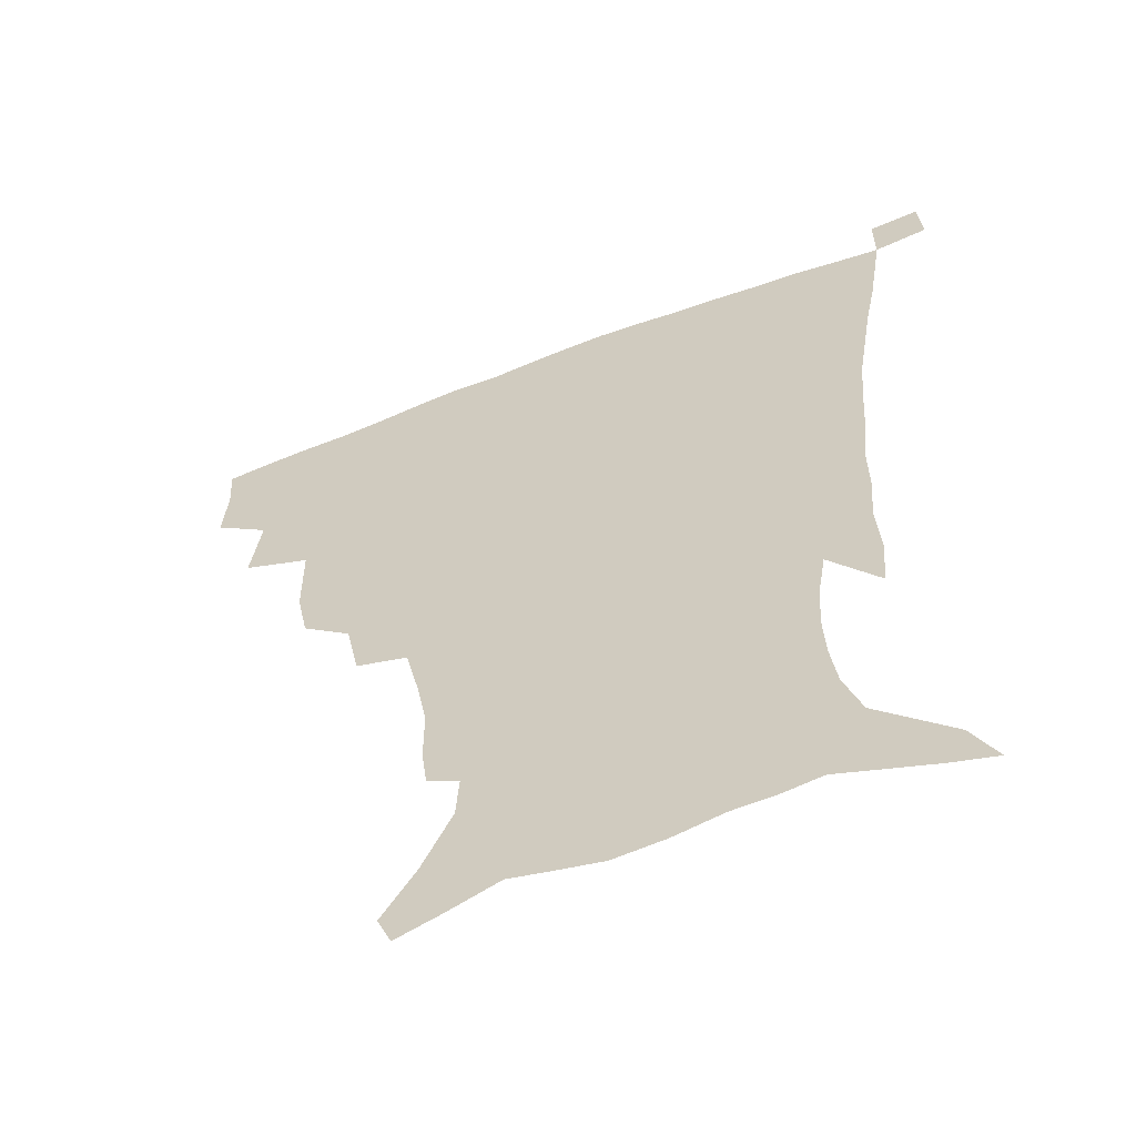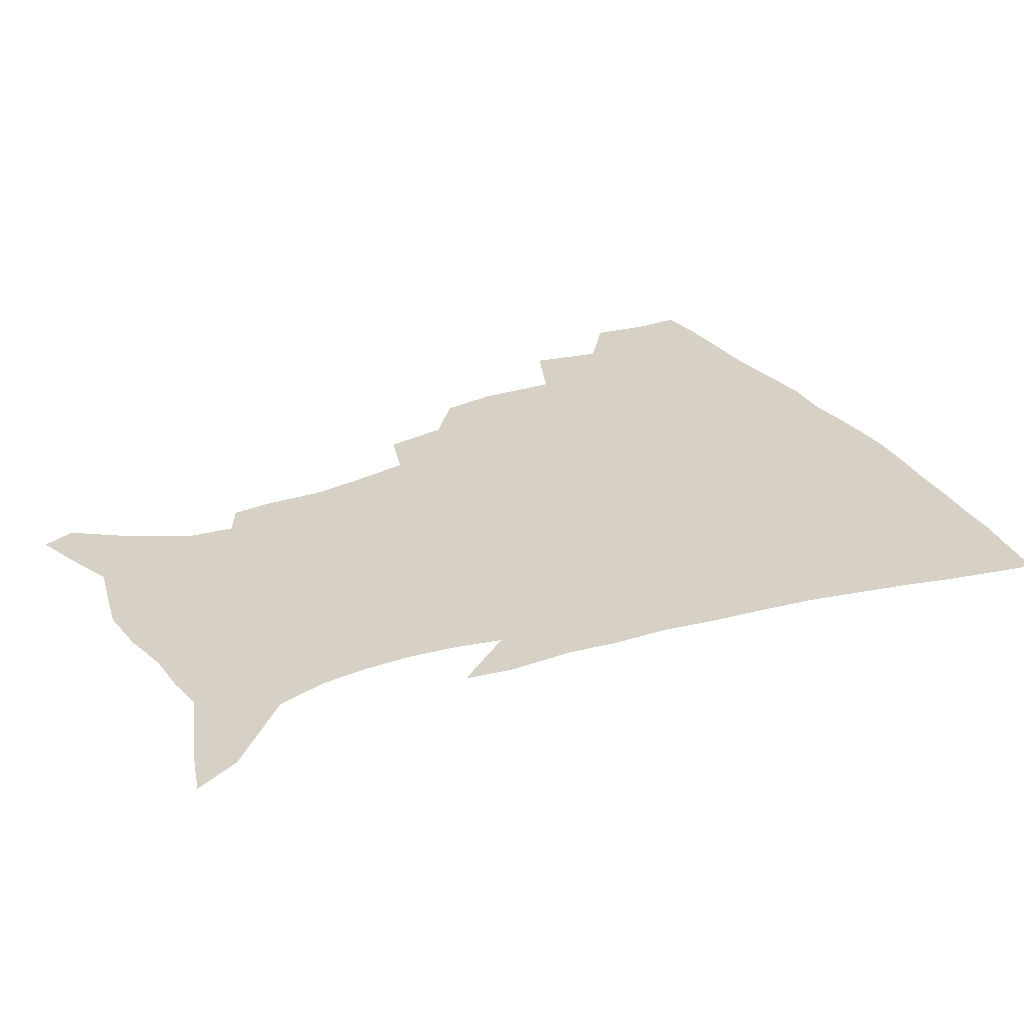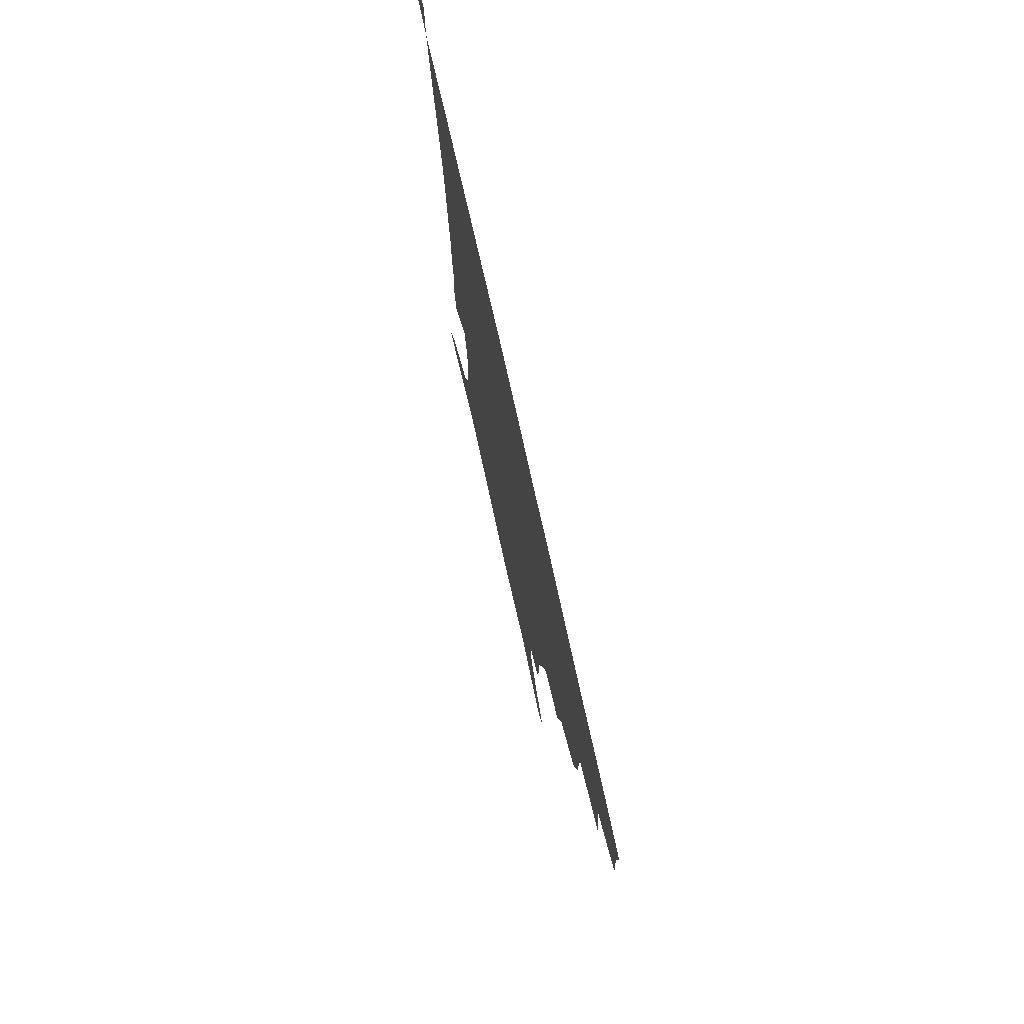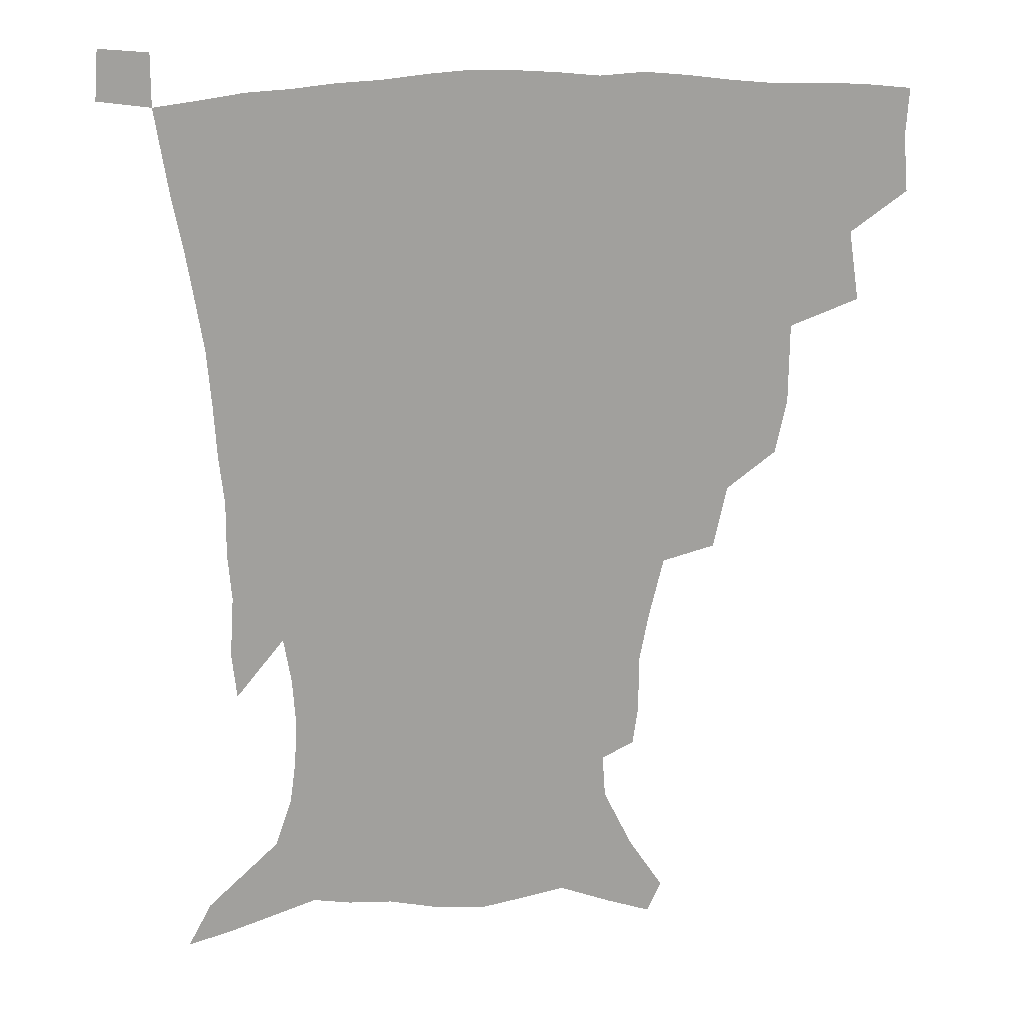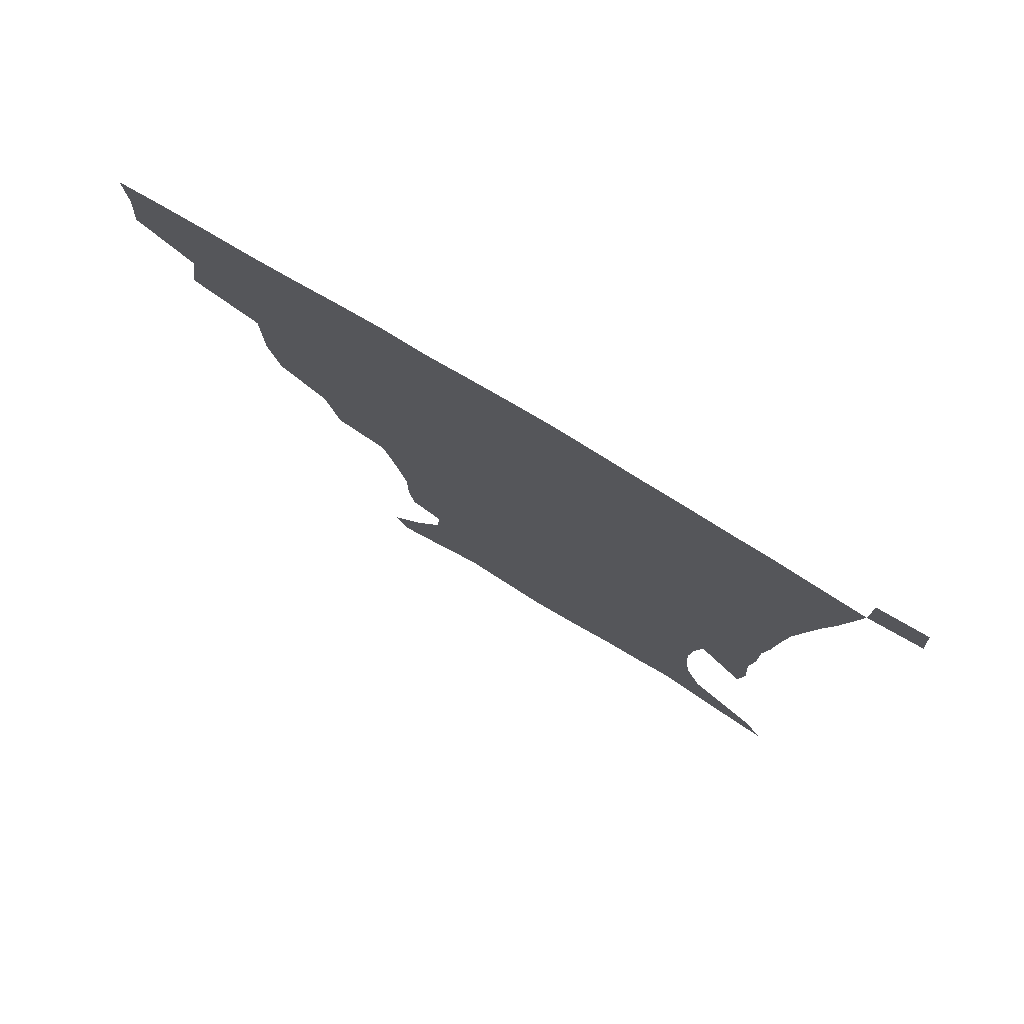
<metadata>
{"format":"obj","ext":"obj","renderer":"f3d","projection":"perspective","resolution":1024,"background":"white","views":[{"elev":-58.4,"azim":21.9,"up":"+Y"},{"elev":27.0,"azim":63.5,"up":"+Z"},{"elev":77.2,"azim":-102.7,"up":"+Y"},{"elev":18.8,"azim":173.1,"up":"+Y"},{"elev":78.3,"azim":30.9,"up":"+Y"}]}
</metadata>
<code>
v 436 398.8 0
v 437.7 417.8 0
v 436.6 433.8 0
v 451.5 361.5 0
v 455 385.1 0
v 454 402.3 0
v 453.4 418.7 0
v 452.1 435.4 0
v 478.6 307.2 0
v 474.8 325.6 0
v 474.5 352.7 0
v 473.1 371.7 0
v 472.3 388.9 0
v 470.3 404.4 0
v 468.9 420.1 0
v 467.6 436.2 0
v 499.7 273.1 0
v 495.2 294.4 0
v 492.9 318 0
v 490.9 338 0
v 490.7 359.9 0
v 489.2 375.9 0
v 487.5 391 0
v 485.9 405.9 0
v 484.6 421 0
v 483.6 436.3 0
v 527.5 198.2 0
v 525.6 211.3 0
v 525.5 230.7 0
v 522.4 247.1 0
v 517.4 268.1 0
v 512.1 287.2 0
v 511 313.3 0
v 508.5 330 0
v 506.2 345.7 0
v 505.1 362.9 0
v 503.8 378.1 0
v 502.2 392.6 0
v 500.7 407.2 0
v 499.5 422 0
v 498.5 437.6 0
v 516 140.1 0
v 527.4 157.4 0
v 537.4 177.8 0
v 538.3 192.6 0
v 538.4 212.3 0
v 536.7 227.3 0
v 534.8 244.5 0
v 531.5 262.2 0
v 527.8 279.4 0
v 524.6 296.6 0
v 523.6 318.7 0
v 521.6 333.9 0
v 520.7 350.6 0
v 519.1 365 0
v 518.3 379.8 0
v 516.6 393.9 0
v 515.4 408.3 0
v 514.2 422.7 0
v 513 439.5 0
v 520.7 129.3 0
v 532.7 147.5 0
v 542.5 166.5 0
v 547.5 184.5 0
v 548 201.4 0
v 548.6 223.6 0
v 546.8 238.9 0
v 544.3 253.2 0
v 541.4 267.4 0
v 538.9 285.7 0
v 537.6 305.6 0
v 536.1 322.1 0
v 535 337.7 0
v 534.4 353.4 0
v 533.4 367.3 0
v 533 381.5 0
v 531.4 395.1 0
v 530.1 409.5 0
v 528.7 424.7 0
v 527.4 440.8 0
v 535.8 134.2 0
v 548.8 155.1 0
v 556.8 176.7 0
v 557.9 191.8 0
v 558 207.8 0
v 558.2 230.3 0
v 556.7 245 0
v 555 261.7 0
v 552.4 274.6 0
v 550.7 291.9 0
v 549.9 310.1 0
v 548.9 325.6 0
v 548.4 341 0
v 547.8 355.1 0
v 547.4 369.2 0
v 546.5 382.4 0
v 545.7 395.8 0
v 545.2 409.6 0
v 543.9 424.1 0
v 542.5 439.8 0
v 553.1 140.5 0
v 563.6 162.1 0
v 566.8 178.6 0
v 567.8 195.3 0
v 568.6 215.7 0
v 567.8 231.5 0
v 566.6 248.8 0
v 565.2 264.1 0
v 563.6 279.6 0
v 562.7 296.8 0
v 562.1 313.4 0
v 561.2 326.2 0
v 561.2 342.6 0
v 561.2 357 0
v 560.8 370.1 0
v 560 382.9 0
v 560 396.4 0
v 559.4 410.1 0
v 558.2 424.5 0
v 556.4 441.1 0
v 567.2 137.4 0
v 575.7 164 0
v 578 183.4 0
v 578 196.7 0
v 578.3 217.7 0
v 577.9 233.7 0
v 576.8 249.1 0
v 575.8 265 0
v 574.8 279.4 0
v 574.1 296.3 0
v 573.8 314 0
v 574.1 330.3 0
v 573.7 343 0
v 573.9 357.1 0
v 574.3 370.8 0
v 574.1 383.5 0
v 574.3 396.8 0
v 573.9 410.1 0
v 572.1 425.6 0
v 570.2 442 0
v 583.1 134.3 0
v 587.7 164.2 0
v 588.5 184 0
v 588.8 204.1 0
v 588.5 219.8 0
v 588.1 238.1 0
v 587.5 252 0
v 586.8 269.9 0
v 586.7 284.1 0
v 586 299.3 0
v 585.9 316.3 0
v 586.1 331 0
v 586.5 344.6 0
v 587 358.9 0
v 587.2 370.7 0
v 588.2 384.5 0
v 588 397.2 0
v 587.7 410.2 0
v 586 426.1 0
v 584.1 442.5 0
v 600.3 135.6 0
v 599.9 163.1 0
v 599.3 183.8 0
v 599.1 200.7 0
v 598.8 218 0
v 598.2 235.9 0
v 597.8 253.1 0
v 597.9 267 0
v 597.4 286 0
v 597.6 299.7 0
v 597.6 315.9 0
v 598.2 328.8 0
v 598.8 344.6 0
v 599.4 357.6 0
v 600.7 371.9 0
v 601.4 384.7 0
v 601.6 397.4 0
v 601.2 411.3 0
v 600.2 426.1 0
v 598.8 441.4 0
v 616.8 138.9 0
v 612.9 159.8 0
v 610 182.5 0
v 609 200.3 0
v 608.7 218.5 0
v 608.3 236.3 0
v 608.4 250.7 0
v 608.6 267.4 0
v 608.6 282.8 0
v 608.8 298.8 0
v 609.2 314.2 0
v 610.2 331.2 0
v 610.9 343.8 0
v 611.9 356.6 0
v 613.1 371.3 0
v 614.2 384.3 0
v 615.2 397 0
v 616.2 410.3 0
v 615.8 424.4 0
v 614.4 439.7 0
v 631.7 139.4 0
v 624.8 160.4 0
v 622.1 176.9 0
v 619.4 197 0
v 618.1 219.1 0
v 618.2 235.5 0
v 618.9 249.2 0
v 619 267.1 0
v 620.2 279 0
v 620.3 295.4 0
v 620.9 310.5 0
v 621.2 329.8 0
v 622.7 343.8 0
v 624.2 355.8 0
v 625.7 369.5 0
v 627.1 382.8 0
v 628.6 396.1 0
v 630.3 409.5 0
v 630.3 423.4 0
v 629.2 438.8 0
v 644.6 141.3 0
v 637.4 158.2 0
v 631.5 178.5 0
v 629.6 194 0
v 628.4 212.7 0
v 628.4 229.8 0
v 629.9 243.2 0
v 630 261.5 0
v 630.7 277.4 0
v 631.3 293 0
v 632.2 308.6 0
v 633.6 323.2 0
v 634.3 340.3 0
v 636.4 353.2 0
v 638.1 367.3 0
v 639.9 382.4 0
v 641.8 394.8 0
v 643.5 408.7 0
v 644.7 422 0
v 644.5 437.2 0
v 660.6 135.6 0
v 650.9 154.1 0
v 643.8 172.8 0
v 640.4 188.7 0
v 638 208.4 0
v 638.5 223 0
v 639.9 238.1 0
v 640.8 255.6 0
v 641.3 272.6 0
v 642.8 286.9 0
v 643.2 304.6 0
v 645.1 318.3 0
v 646 335.3 0
v 648.3 349.6 0
v 650.6 363.6 0
v 652.4 379.4 0
v 654.8 393.4 0
v 656.8 407.2 0
v 658.6 420.8 0
v 659.2 436.3 0
v 675.9 130.3 0
v 665.7 148.3 0
v 657.8 164.8 0
v 652.1 181.5 0
v 650 196.8 0
v 649.2 212.7 0
v 650.3 228.5 0
v 652.9 244.2 0
v 654.2 260.6 0
v 654.6 278.2 0
v 655.2 295.5 0
v 656.6 311.3 0
v 659.7 324.5 0
v 660.2 344.1 0
v 662.4 360.1 0
v 664.5 377 0
v 668 390.2 0
v 670.4 405.1 0
v 672.5 419.3 0
v 674.4 433.9 0
v 690.6 126 0
v 682.5 141.5 0
v 669.6 223.6 0
v 671.2 239.4 0
v 669.9 260.6 0
v 671.2 276.7 0
v 671.1 295.8 0
v 672.9 312.1 0
v 674 330.8 0
v 675.6 349.9 0
v 678.3 367.2 0
v 681.3 385.2 0
v 684.5 401.2 0
v 687 416.9 0
v 689.4 431.9 0
v 689.3 449.7 0
v 707.3 434.3 0
v 706 451.2 0
f 5 6 1
f 1 6 2
f 6 7 2
f 2 7 3
f 7 8 3
f 11 12 4
f 4 12 5
f 12 13 5
f 5 13 6
f 13 14 6
f 6 14 7
f 14 15 7
f 7 15 8
f 15 16 8
f 18 19 9
f 9 19 10
f 19 20 10
f 10 20 11
f 20 21 11
f 11 21 12
f 21 22 12
f 12 22 13
f 22 23 13
f 13 23 14
f 23 24 14
f 14 24 15
f 24 25 15
f 15 25 16
f 25 26 16
f 31 32 17
f 17 32 18
f 32 33 18
f 18 33 19
f 33 34 19
f 19 34 20
f 34 35 20
f 20 35 21
f 35 36 21
f 21 36 22
f 36 37 22
f 22 37 23
f 37 38 23
f 23 38 24
f 38 39 24
f 24 39 25
f 39 40 25
f 25 40 26
f 40 41 26
f 45 46 27
f 27 46 28
f 46 47 28
f 28 47 29
f 47 48 29
f 29 48 30
f 48 49 30
f 30 49 31
f 49 50 31
f 31 50 32
f 50 51 32
f 32 51 33
f 51 52 33
f 33 52 34
f 52 53 34
f 34 53 35
f 53 54 35
f 35 54 36
f 54 55 36
f 36 55 37
f 55 56 37
f 37 56 38
f 56 57 38
f 38 57 39
f 57 58 39
f 39 58 40
f 58 59 40
f 40 59 41
f 59 60 41
f 61 62 42
f 42 62 43
f 62 63 43
f 43 63 44
f 63 64 44
f 44 64 45
f 64 65 45
f 45 65 46
f 65 66 46
f 46 66 47
f 66 67 47
f 47 67 48
f 67 68 48
f 48 68 49
f 68 69 49
f 49 69 50
f 69 70 50
f 50 70 51
f 70 71 51
f 51 71 52
f 71 72 52
f 52 72 53
f 72 73 53
f 53 73 54
f 73 74 54
f 54 74 55
f 74 75 55
f 55 75 56
f 75 76 56
f 56 76 57
f 76 77 57
f 57 77 58
f 77 78 58
f 58 78 59
f 78 79 59
f 59 79 60
f 79 80 60
f 61 81 62
f 81 82 62
f 62 82 63
f 82 83 63
f 63 83 64
f 83 84 64
f 64 84 65
f 84 85 65
f 65 85 66
f 85 86 66
f 66 86 67
f 86 87 67
f 67 87 68
f 87 88 68
f 68 88 69
f 88 89 69
f 69 89 70
f 89 90 70
f 70 90 71
f 90 91 71
f 71 91 72
f 91 92 72
f 72 92 73
f 92 93 73
f 73 93 74
f 93 94 74
f 74 94 75
f 94 95 75
f 75 95 76
f 95 96 76
f 76 96 77
f 96 97 77
f 77 97 78
f 97 98 78
f 78 98 79
f 98 99 79
f 79 99 80
f 99 100 80
f 81 101 82
f 101 102 82
f 82 102 83
f 102 103 83
f 83 103 84
f 103 104 84
f 84 104 85
f 104 105 85
f 85 105 86
f 105 106 86
f 86 106 87
f 106 107 87
f 87 107 88
f 107 108 88
f 88 108 89
f 108 109 89
f 89 109 90
f 109 110 90
f 90 110 91
f 110 111 91
f 91 111 92
f 111 112 92
f 92 112 93
f 112 113 93
f 93 113 94
f 113 114 94
f 94 114 95
f 114 115 95
f 95 115 96
f 115 116 96
f 96 116 97
f 116 117 97
f 97 117 98
f 117 118 98
f 98 118 99
f 118 119 99
f 99 119 100
f 119 120 100
f 101 121 102
f 121 122 102
f 102 122 103
f 122 123 103
f 103 123 104
f 123 124 104
f 104 124 105
f 124 125 105
f 105 125 106
f 125 126 106
f 106 126 107
f 126 127 107
f 107 127 108
f 127 128 108
f 108 128 109
f 128 129 109
f 109 129 110
f 129 130 110
f 110 130 111
f 130 131 111
f 111 131 112
f 131 132 112
f 112 132 113
f 132 133 113
f 113 133 114
f 133 134 114
f 114 134 115
f 134 135 115
f 115 135 116
f 135 136 116
f 116 136 117
f 136 137 117
f 117 137 118
f 137 138 118
f 118 138 119
f 138 139 119
f 119 139 120
f 139 140 120
f 121 141 122
f 141 142 122
f 122 142 123
f 142 143 123
f 123 143 124
f 143 144 124
f 124 144 125
f 144 145 125
f 125 145 126
f 145 146 126
f 126 146 127
f 146 147 127
f 127 147 128
f 147 148 128
f 128 148 129
f 148 149 129
f 129 149 130
f 149 150 130
f 130 150 131
f 150 151 131
f 131 151 132
f 151 152 132
f 132 152 133
f 152 153 133
f 133 153 134
f 153 154 134
f 134 154 135
f 154 155 135
f 135 155 136
f 155 156 136
f 136 156 137
f 156 157 137
f 137 157 138
f 157 158 138
f 138 158 139
f 158 159 139
f 139 159 140
f 159 160 140
f 141 161 142
f 161 162 142
f 142 162 143
f 162 163 143
f 143 163 144
f 163 164 144
f 144 164 145
f 164 165 145
f 145 165 146
f 165 166 146
f 146 166 147
f 166 167 147
f 147 167 148
f 167 168 148
f 148 168 149
f 168 169 149
f 149 169 150
f 169 170 150
f 150 170 151
f 170 171 151
f 151 171 152
f 171 172 152
f 152 172 153
f 172 173 153
f 153 173 154
f 173 174 154
f 154 174 155
f 174 175 155
f 155 175 156
f 175 176 156
f 156 176 157
f 176 177 157
f 157 177 158
f 177 178 158
f 158 178 159
f 178 179 159
f 159 179 160
f 179 180 160
f 161 181 162
f 181 182 162
f 162 182 163
f 182 183 163
f 163 183 164
f 183 184 164
f 164 184 165
f 184 185 165
f 165 185 166
f 185 186 166
f 166 186 167
f 186 187 167
f 167 187 168
f 187 188 168
f 168 188 169
f 188 189 169
f 169 189 170
f 189 190 170
f 170 190 171
f 190 191 171
f 171 191 172
f 191 192 172
f 172 192 173
f 192 193 173
f 173 193 174
f 193 194 174
f 174 194 175
f 194 195 175
f 175 195 176
f 195 196 176
f 176 196 177
f 196 197 177
f 177 197 178
f 197 198 178
f 178 198 179
f 198 199 179
f 179 199 180
f 199 200 180
f 181 201 182
f 201 202 182
f 182 202 183
f 202 203 183
f 183 203 184
f 203 204 184
f 184 204 185
f 204 205 185
f 185 205 186
f 205 206 186
f 186 206 187
f 206 207 187
f 187 207 188
f 207 208 188
f 188 208 189
f 208 209 189
f 189 209 190
f 209 210 190
f 190 210 191
f 210 211 191
f 191 211 192
f 211 212 192
f 192 212 193
f 212 213 193
f 193 213 194
f 213 214 194
f 194 214 195
f 214 215 195
f 195 215 196
f 215 216 196
f 196 216 197
f 216 217 197
f 197 217 198
f 217 218 198
f 198 218 199
f 218 219 199
f 199 219 200
f 219 220 200
f 201 221 202
f 221 222 202
f 202 222 203
f 222 223 203
f 203 223 204
f 223 224 204
f 204 224 205
f 224 225 205
f 205 225 206
f 225 226 206
f 206 226 207
f 226 227 207
f 207 227 208
f 227 228 208
f 208 228 209
f 228 229 209
f 209 229 210
f 229 230 210
f 210 230 211
f 230 231 211
f 211 231 212
f 231 232 212
f 212 232 213
f 232 233 213
f 213 233 214
f 233 234 214
f 214 234 215
f 234 235 215
f 215 235 216
f 235 236 216
f 216 236 217
f 236 237 217
f 217 237 218
f 237 238 218
f 218 238 219
f 238 239 219
f 219 239 220
f 239 240 220
f 221 241 222
f 241 242 222
f 222 242 223
f 242 243 223
f 223 243 224
f 243 244 224
f 224 244 225
f 244 245 225
f 225 245 226
f 245 246 226
f 226 246 227
f 246 247 227
f 227 247 228
f 247 248 228
f 228 248 229
f 248 249 229
f 229 249 230
f 249 250 230
f 230 250 231
f 250 251 231
f 231 251 232
f 251 252 232
f 232 252 233
f 252 253 233
f 233 253 234
f 253 254 234
f 234 254 235
f 254 255 235
f 235 255 236
f 255 256 236
f 236 256 237
f 256 257 237
f 237 257 238
f 257 258 238
f 238 258 239
f 258 259 239
f 239 259 240
f 259 260 240
f 241 261 242
f 261 262 242
f 242 262 243
f 262 263 243
f 243 263 244
f 263 264 244
f 244 264 245
f 264 265 245
f 245 265 246
f 265 266 246
f 246 266 247
f 266 267 247
f 247 267 248
f 267 268 248
f 248 268 249
f 268 269 249
f 249 269 250
f 269 270 250
f 250 270 251
f 270 271 251
f 251 271 252
f 271 272 252
f 252 272 253
f 272 273 253
f 253 273 254
f 273 274 254
f 254 274 255
f 274 275 255
f 255 275 256
f 275 276 256
f 256 276 257
f 276 277 257
f 257 277 258
f 277 278 258
f 258 278 259
f 278 279 259
f 259 279 260
f 279 280 260
f 261 281 262
f 281 282 262
f 262 282 263
f 268 283 269
f 283 284 269
f 269 284 270
f 284 285 270
f 270 285 271
f 285 286 271
f 271 286 272
f 286 287 272
f 272 287 273
f 287 288 273
f 273 288 274
f 288 289 274
f 274 289 275
f 289 290 275
f 275 290 276
f 290 291 276
f 276 291 277
f 291 292 277
f 277 292 278
f 292 293 278
f 278 293 279
f 293 294 279
f 279 294 280
f 294 295 280
f 295 297 296
f 297 298 296

</code>
